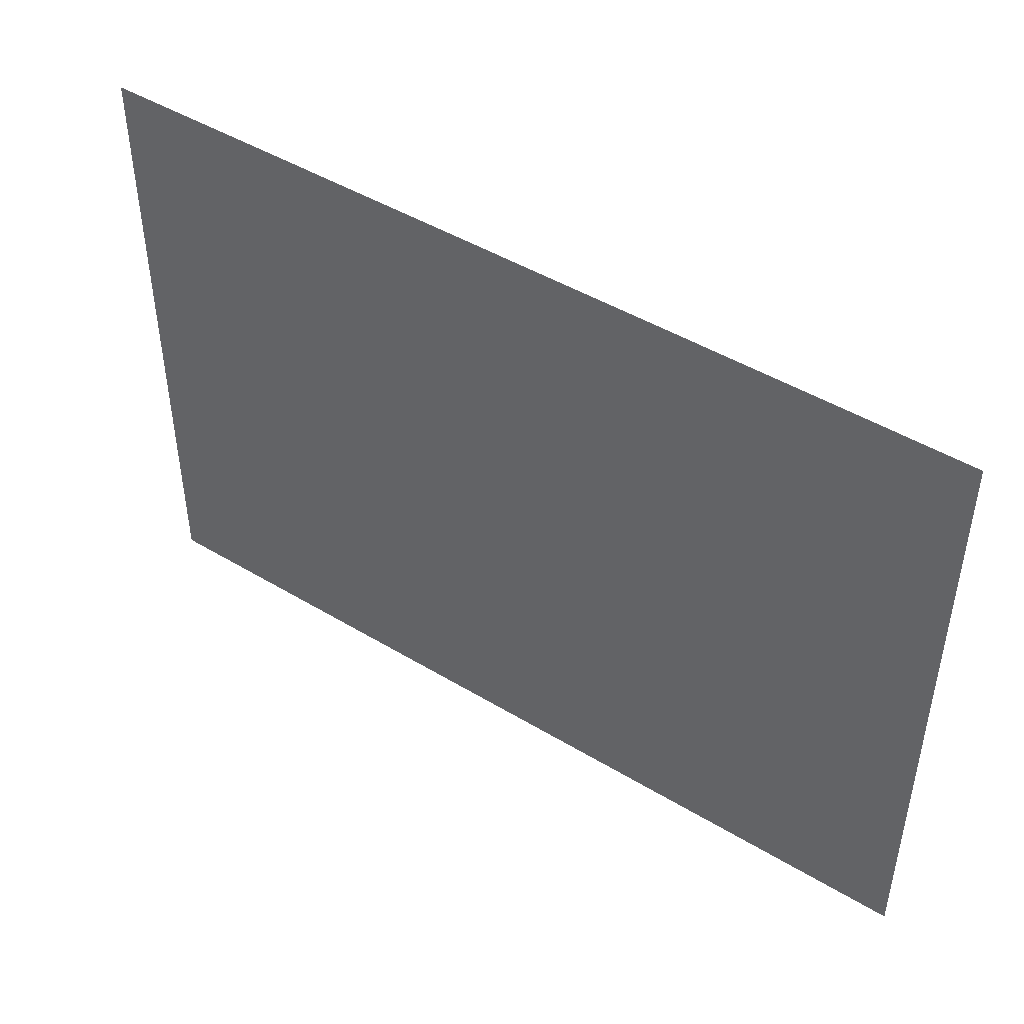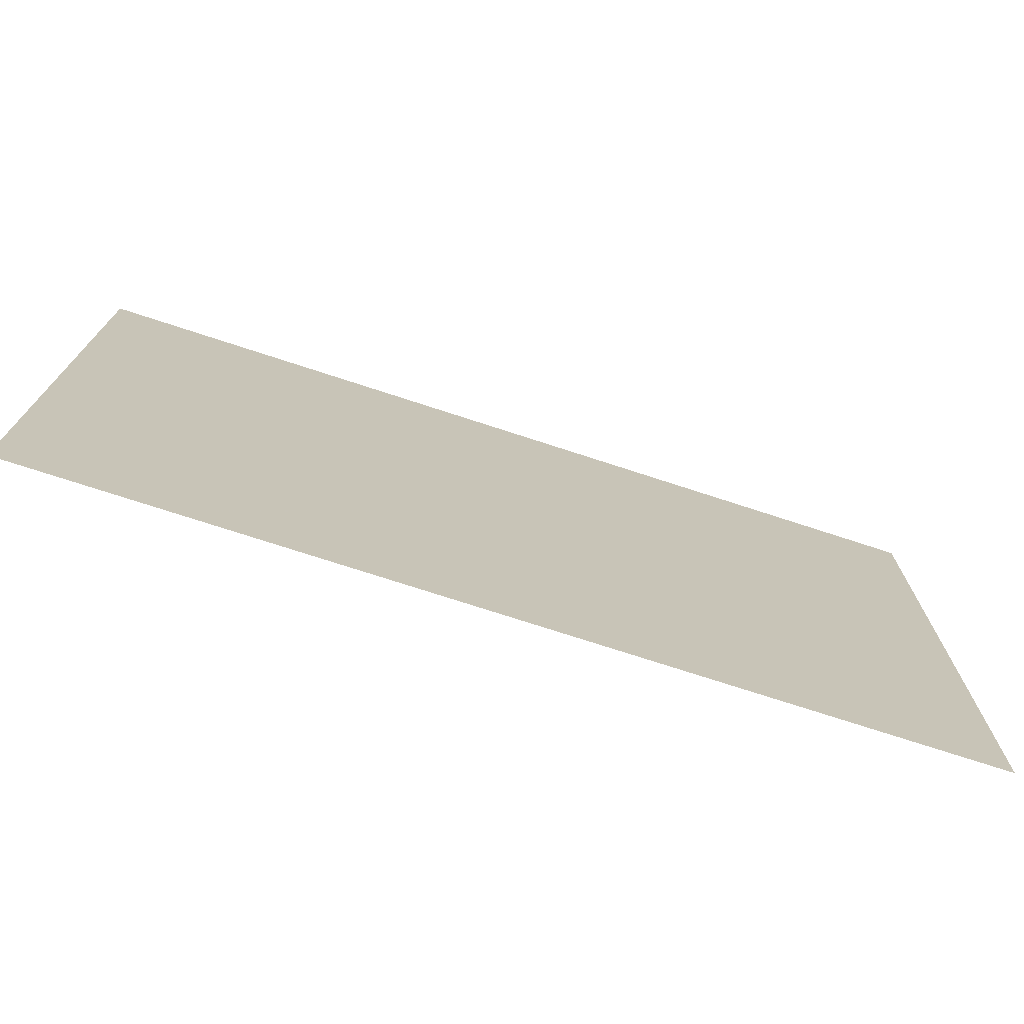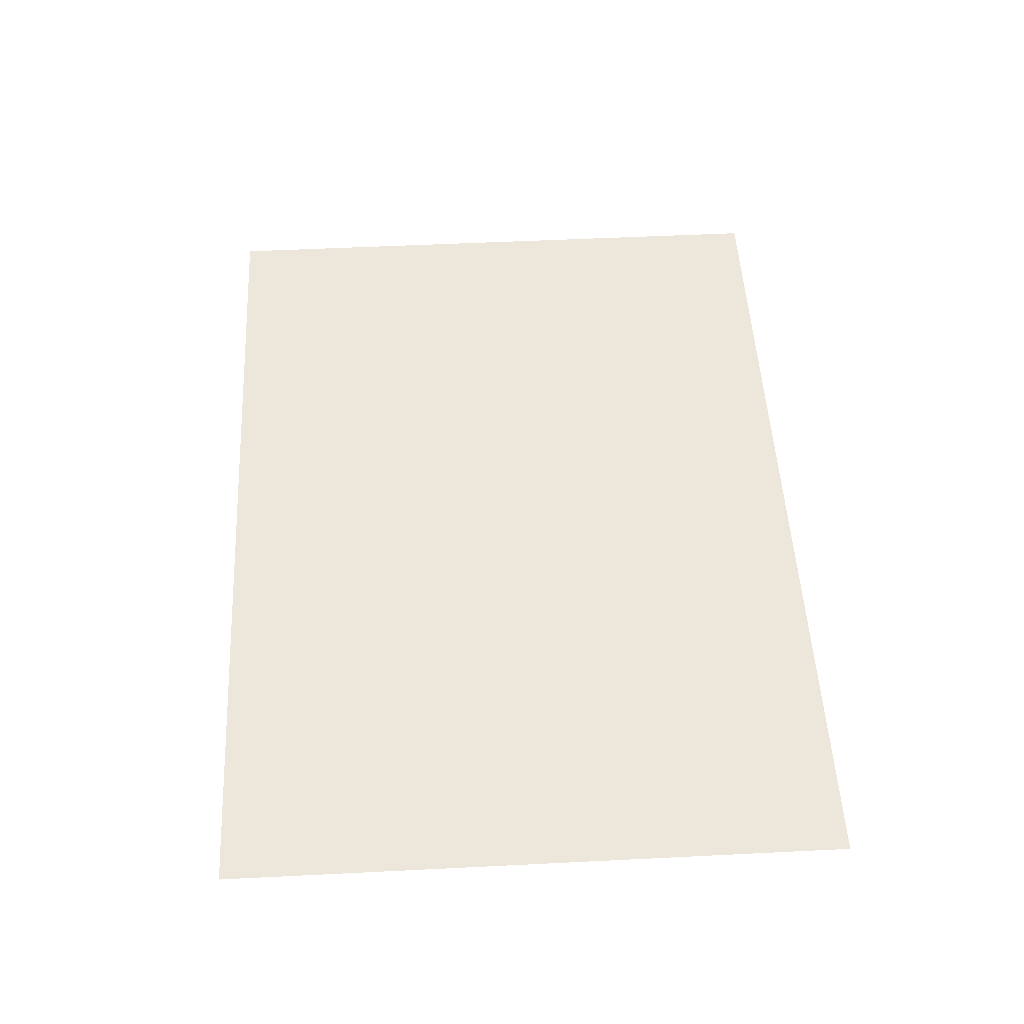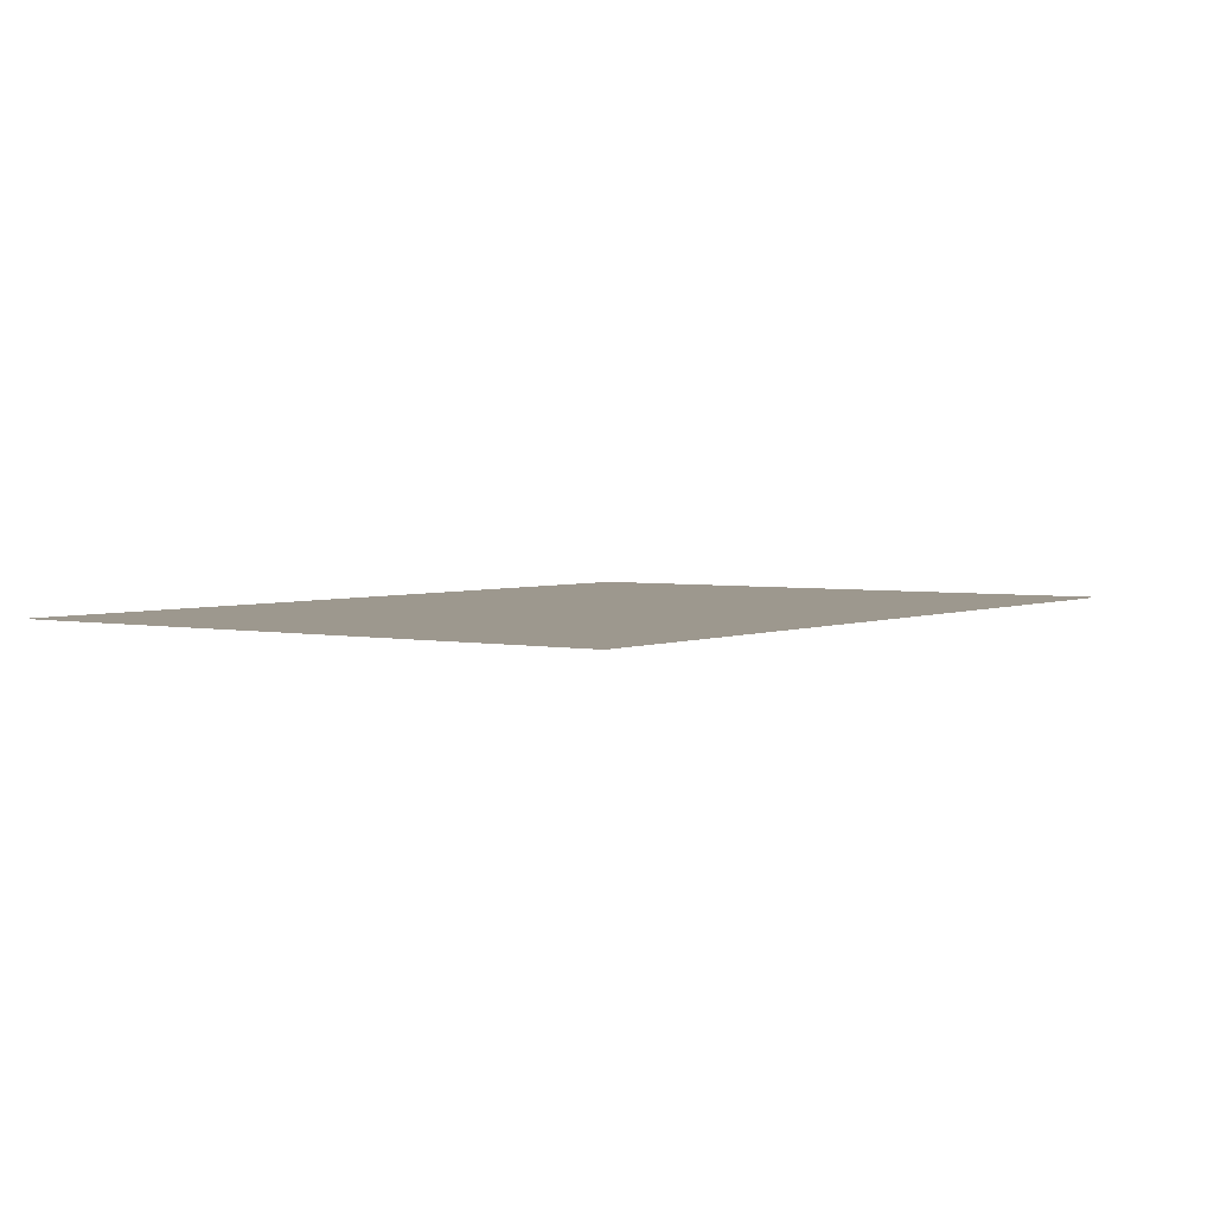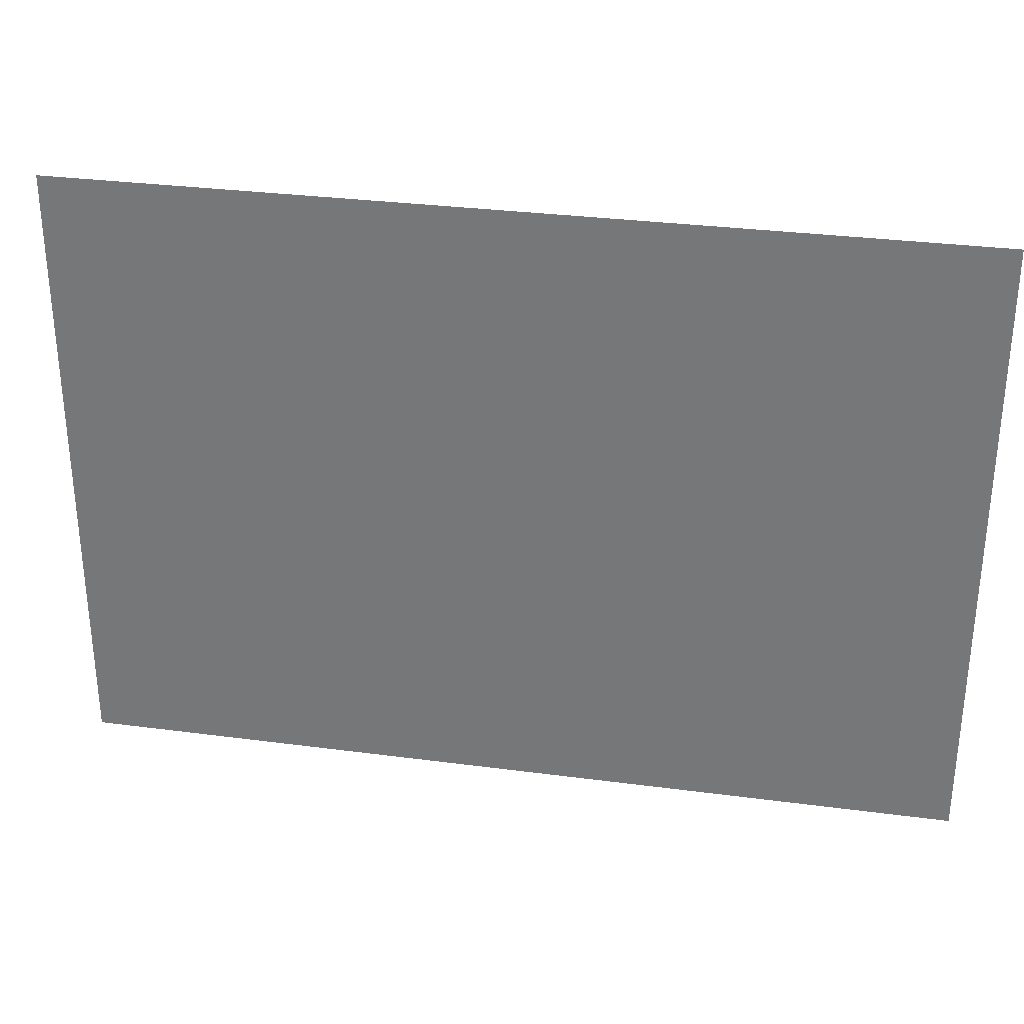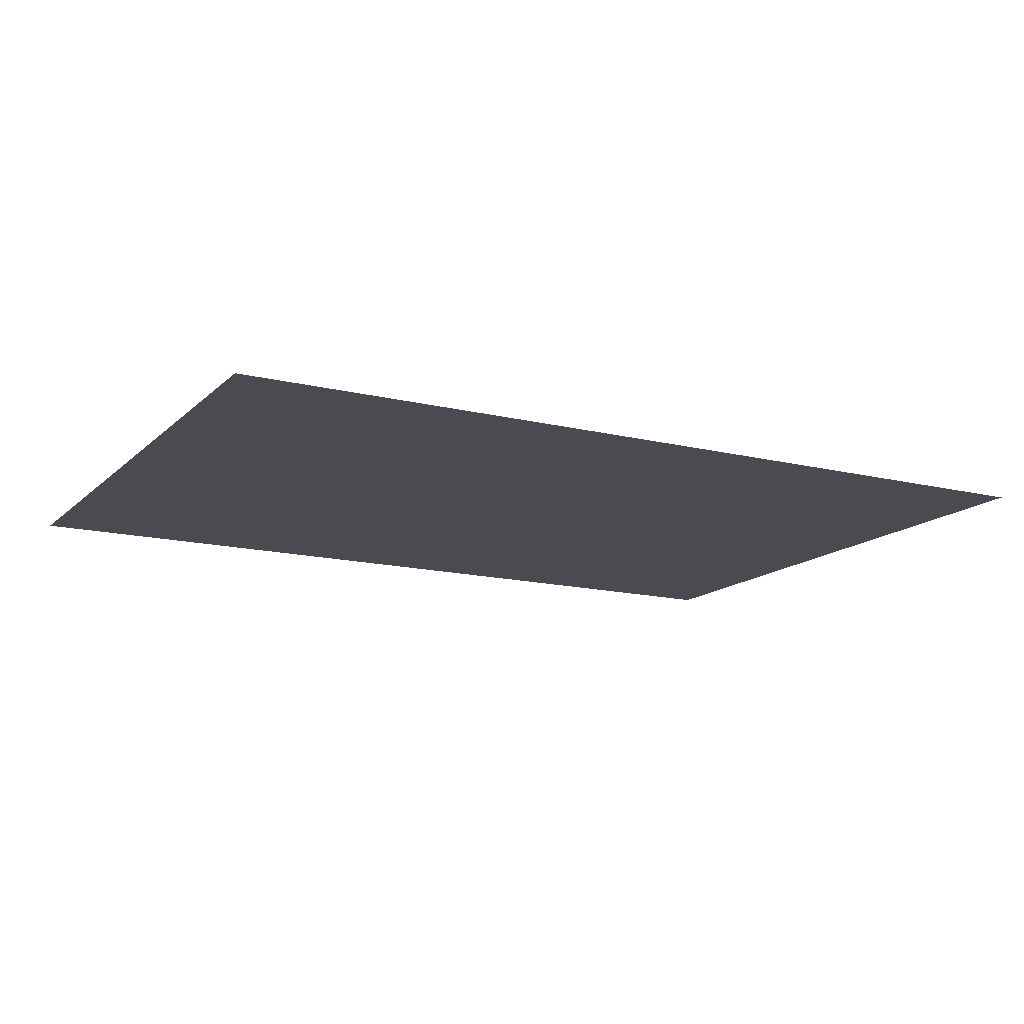
<metadata>
{"format":"obj","ext":"obj","renderer":"f3d","projection":"perspective","resolution":1024,"background":"white","views":[{"elev":46.4,"azim":-145.4,"up":"+Z"},{"elev":-73.8,"azim":-18.1,"up":"+Z"},{"elev":51.3,"azim":86.9,"up":"+Y"},{"elev":3.2,"azim":-54.8,"up":"+Y"},{"elev":31.1,"azim":10.7,"up":"+Z"},{"elev":-14.6,"azim":151.7,"up":"+Y"}]}
</metadata>
<code>
g opobj_ob_boxshadow_01
v -3.172 -1.36e-16 2.221
v -3.172 1.36e-16 -2.221
v 3.172 1.36e-16 -2.221
v 3.172 -1.36e-16 2.221
g opobj_ob_boxshadow_01_0
f 3 2 1
f 4 3 1

</code>
